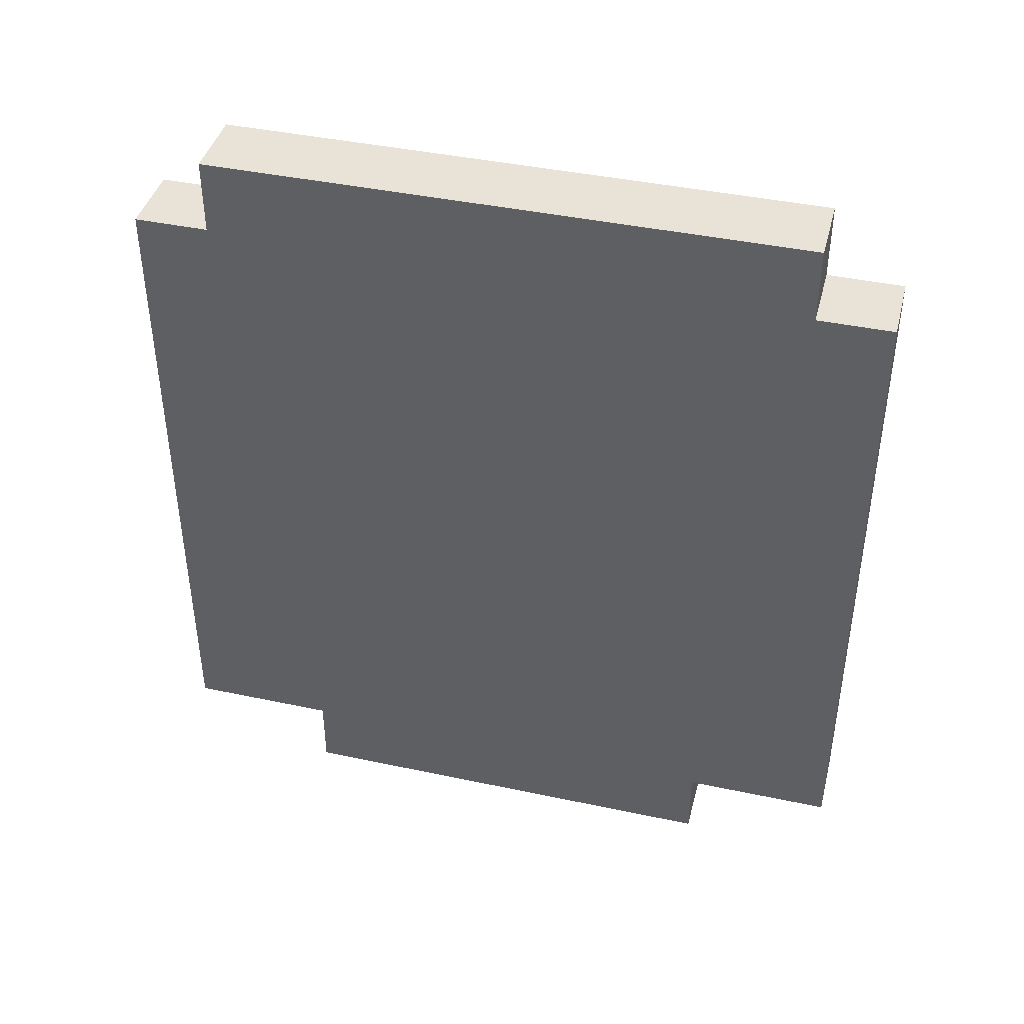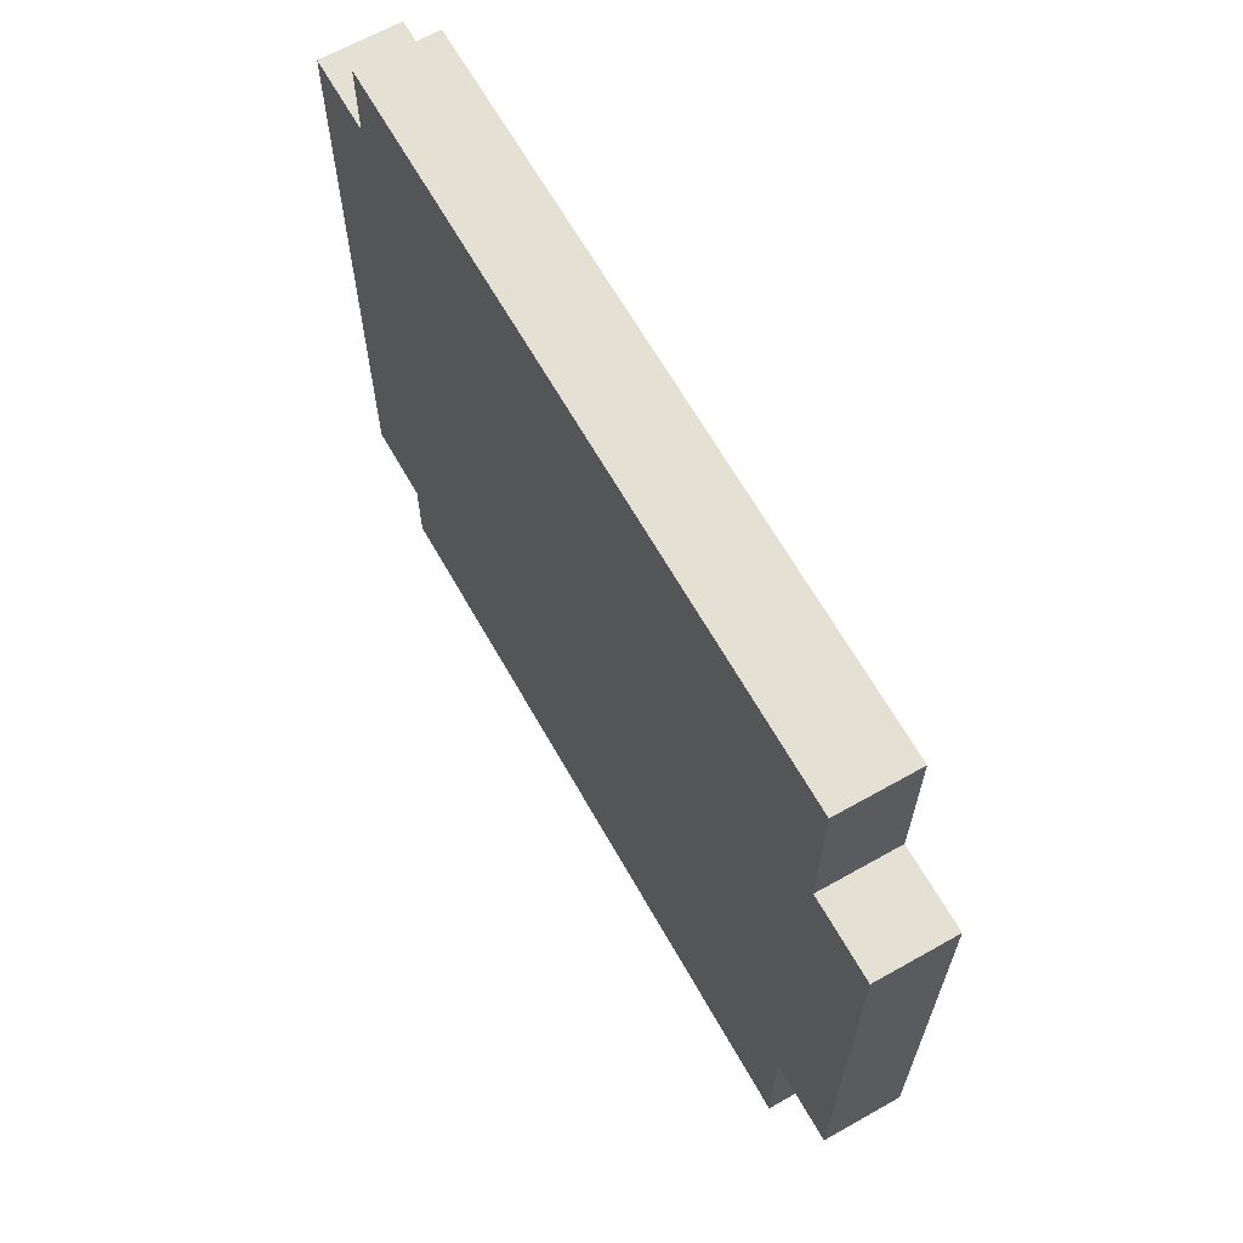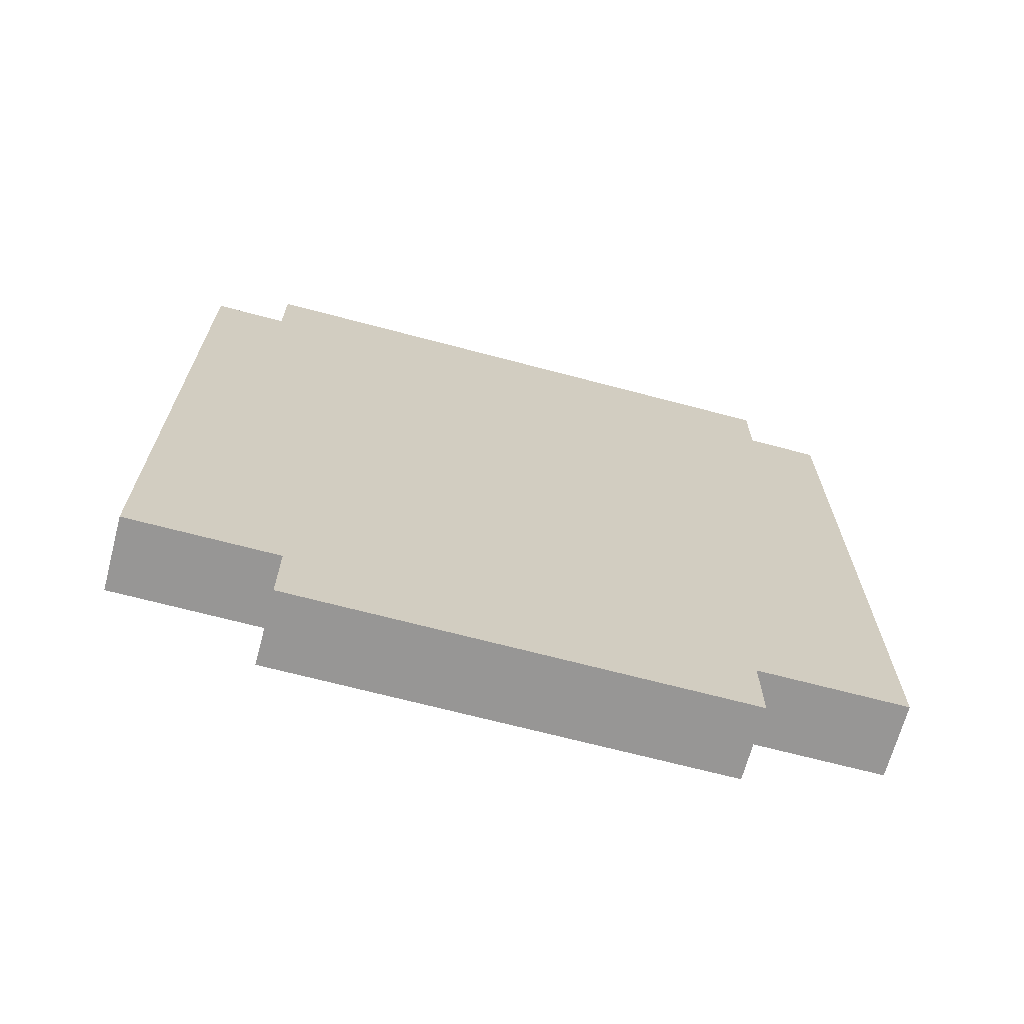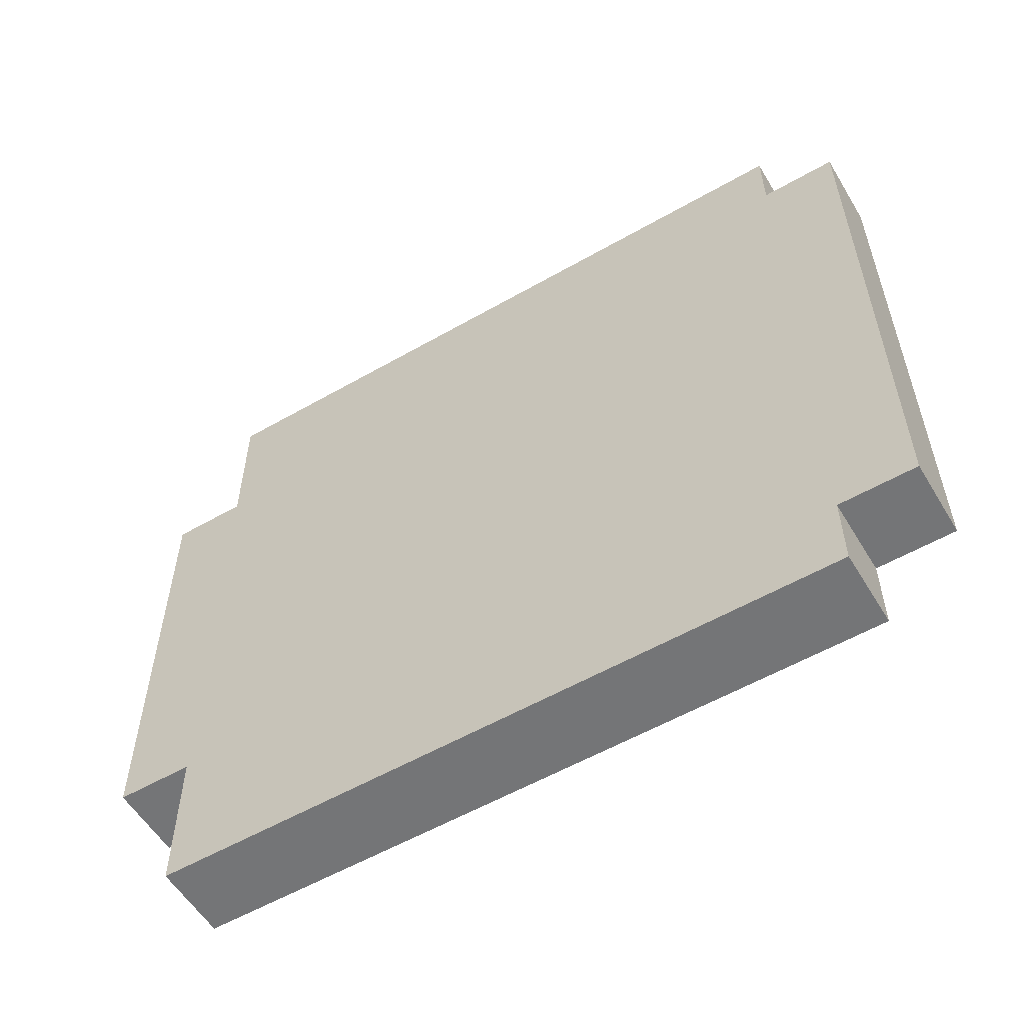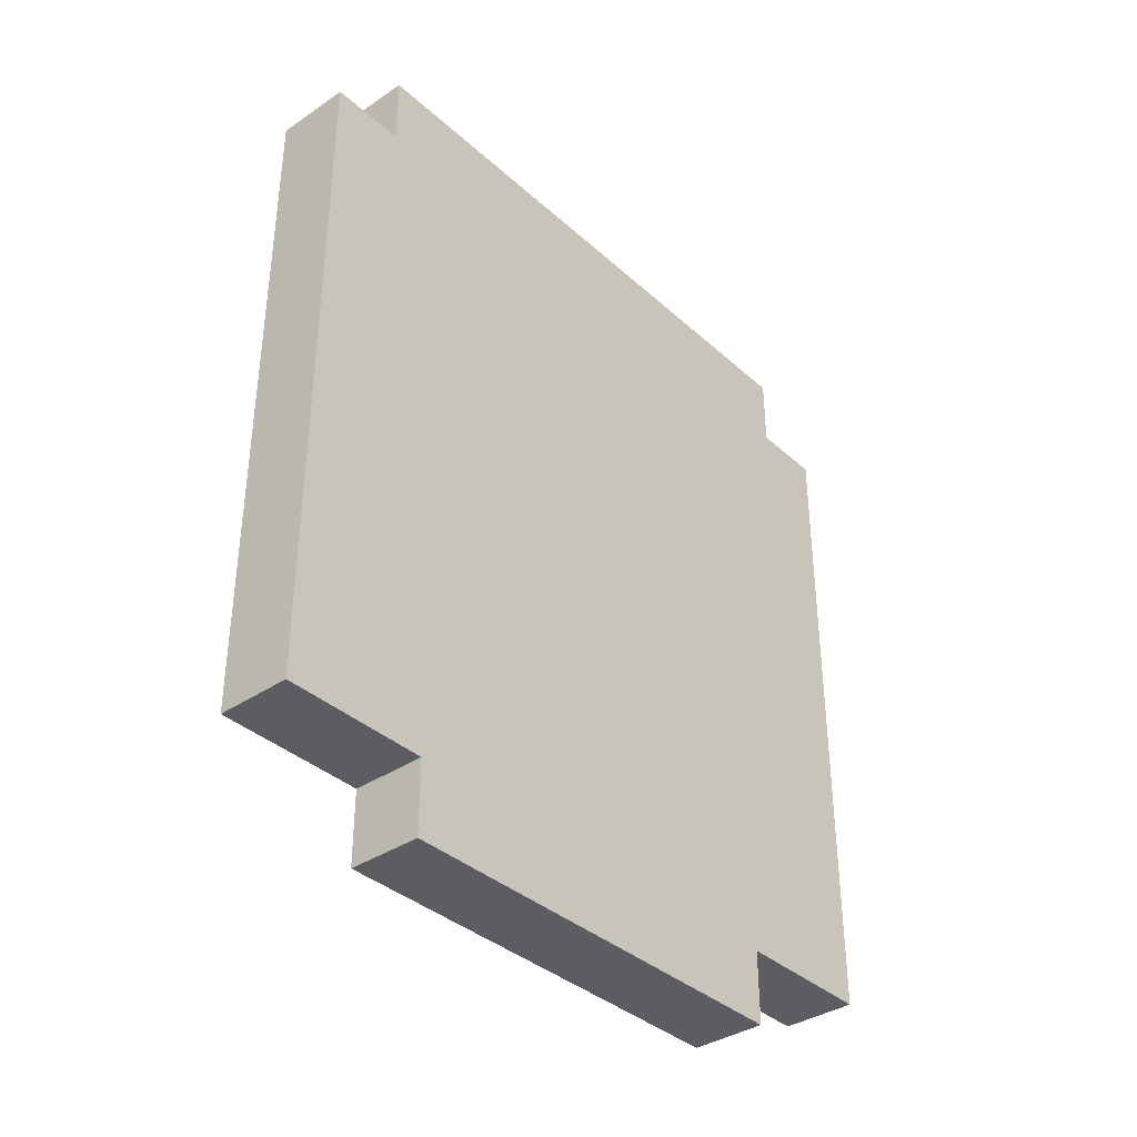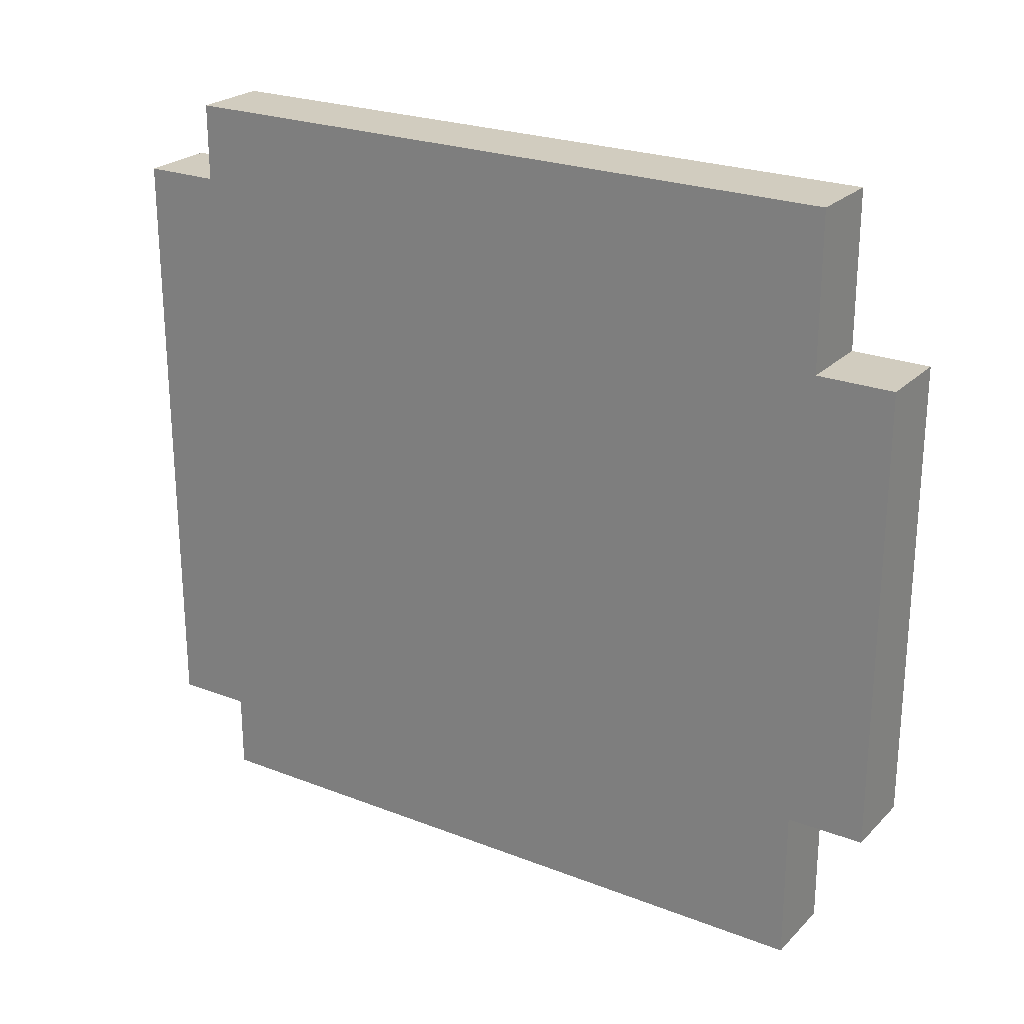
<metadata>
{"format":"obj","ext":"obj","renderer":"f3d","projection":"perspective","resolution":1024,"background":"white","views":[{"elev":41.8,"azim":-75.6,"up":"+Y"},{"elev":65.3,"azim":-29.5,"up":"+Z"},{"elev":-67.9,"azim":75.1,"up":"+Y"},{"elev":-56.5,"azim":120.9,"up":"+Z"},{"elev":-36.9,"azim":-139.0,"up":"+Y"},{"elev":24.0,"azim":-57.2,"up":"+Z"}]}
</metadata>
<code>
o
v -0.1 0.2 0.3
v -0.1 0.2 -0.3
v -0.1 0.3 0.5
v -0.1 0.3 0.3
v -0.1 0.3 -0.3
v -0.1 0.3 -0.5
v -0.1 0.4 0.5
v -0.1 0.4 0.4
v -0.1 0.4 -0.4
v -0.1 0.4 -0.5
v -0.1 0.5 0.3
v -0.1 0.5 -0.3
v -0.1 0.6 0.5
v -0.1 0.6 0.4
v -0.1 0.6 0.3
v -0.1 0.6 -0.3
v -0.1 0.6 -0.4
v -0.1 0.6 -0.5
v -0.1 0.7 0.5
v -0.1 0.7 0.3
v -0.1 0.7 -0.3
v -0.1 0.7 -0.5
v -0.1 0.8 0.5
v -0.1 0.8 0.3
v -0.1 0.8 -0.3
v -0.1 0.8 -0.5
v -0.1 0.9 0.5
v -0.1 0.9 0.3
v -0.1 0.9 -0.3
v -0.1 0.9 -0.5
v -0.1 1 0.5
v -0.1 1 0.3
v -0.1 1 -0.3
v -0.1 1 -0.5
v -0.1 1.1 0.5
v -0.1 1.1 0.3
v -0.1 1.1 -0.3
v -0.1 1.1 -0.5
v -0.1 1.2 0.5
v -0.1 1.2 0.4
v -0.1 1.2 0.2
v -0.1 1.2 -0.2
v -0.1 1.2 -0.4
v -0.1 1.2 -0.5
v -0.1 1.3 0.4
v -0.1 1.3 0.2
v -0.1 1.3 -0.2
v -0.1 1.3 -0.4
v -1.49e-08 0.2 0.3
v -1.49e-08 0.2 -0.3
v -1.49e-08 0.3 0.5
v -1.49e-08 0.3 0.3
v -1.49e-08 0.3 -0.3
v -1.49e-08 0.3 -0.5
v -1.49e-08 0.4 0.5
v -1.49e-08 0.4 0.4
v -1.49e-08 0.4 -0.4
v -1.49e-08 0.4 -0.5
v -1.49e-08 0.5 0.3
v -1.49e-08 0.5 -0.3
v -1.49e-08 0.6 0.5
v -1.49e-08 0.6 0.4
v -1.49e-08 0.6 0.3
v -1.49e-08 0.6 -0.3
v -1.49e-08 0.6 -0.4
v -1.49e-08 0.6 -0.5
v -1.49e-08 0.7 0.5
v -1.49e-08 0.7 0.3
v -1.49e-08 0.7 -0.3
v -1.49e-08 0.7 -0.5
v -1.49e-08 0.8 0.5
v -1.49e-08 0.8 0.3
v -1.49e-08 0.8 -0.3
v -1.49e-08 0.8 -0.5
v -1.49e-08 0.9 0.5
v -1.49e-08 0.9 0.3
v -1.49e-08 0.9 -0.3
v -1.49e-08 0.9 -0.5
v -1.49e-08 1 0.5
v -1.49e-08 1 0.3
v -1.49e-08 1 -0.3
v -1.49e-08 1 -0.5
v -1.49e-08 1.1 0.5
v -1.49e-08 1.1 0.3
v -1.49e-08 1.1 -0.3
v -1.49e-08 1.1 -0.5
v -1.49e-08 1.2 0.5
v -1.49e-08 1.2 0.4
v -1.49e-08 1.2 0.2
v -1.49e-08 1.2 -0.2
v -1.49e-08 1.2 -0.4
v -1.49e-08 1.2 -0.5
v -1.49e-08 1.3 0.4
v -1.49e-08 1.3 0.2
v -1.49e-08 1.3 -0.2
v -1.49e-08 1.3 -0.4
v -0.1 0.3 0.5
v -0.1 0.4 0.5
v -0.1 0.6 0.5
v -0.1 0.7 0.5
v -0.1 0.8 0.5
v -0.1 0.9 0.5
v -0.1 1 0.5
v -0.1 1.1 0.5
v -0.1 1.2 0.5
v -1.49e-08 0.3 0.5
v -1.49e-08 0.4 0.5
v -1.49e-08 0.6 0.5
v -1.49e-08 0.7 0.5
v -1.49e-08 0.8 0.5
v -1.49e-08 0.9 0.5
v -1.49e-08 1 0.5
v -1.49e-08 1.1 0.5
v -1.49e-08 1.2 0.5
v -0.1 1.2 0.4
v -0.1 1.3 0.4
v -1.49e-08 1.2 0.4
v -1.49e-08 1.3 0.4
v -0.1 0.2 0.3
v -0.1 0.3 0.3
v -1.49e-08 0.2 0.3
v -1.49e-08 0.3 0.3
v -0.1 0.2 -0.3
v -0.1 0.3 -0.3
v -1.49e-08 0.2 -0.3
v -1.49e-08 0.3 -0.3
v -0.1 1.2 -0.4
v -0.1 1.3 -0.4
v -1.49e-08 1.2 -0.4
v -1.49e-08 1.3 -0.4
v -0.1 0.3 -0.5
v -0.1 0.4 -0.5
v -0.1 0.6 -0.5
v -0.1 0.7 -0.5
v -0.1 0.8 -0.5
v -0.1 0.9 -0.5
v -0.1 1 -0.5
v -0.1 1.1 -0.5
v -0.1 1.2 -0.5
v -1.49e-08 0.3 -0.5
v -1.49e-08 0.4 -0.5
v -1.49e-08 0.6 -0.5
v -1.49e-08 0.7 -0.5
v -1.49e-08 0.8 -0.5
v -1.49e-08 0.9 -0.5
v -1.49e-08 1 -0.5
v -1.49e-08 1.1 -0.5
v -1.49e-08 1.2 -0.5
v -0.1 0.2 0.3
v -1.49e-08 0.2 0.3
v -0.1 0.2 -0.3
v -1.49e-08 0.2 -0.3
v -0.1 0.3 0.5
v -1.49e-08 0.3 0.5
v -0.1 0.3 0.3
v -1.49e-08 0.3 0.3
v -0.1 0.3 -0.3
v -1.49e-08 0.3 -0.3
v -0.1 0.3 -0.5
v -1.49e-08 0.3 -0.5
v -0.1 1.2 0.5
v -1.49e-08 1.2 0.5
v -0.1 1.2 0.4
v -1.49e-08 1.2 0.4
v -0.1 1.2 -0.4
v -1.49e-08 1.2 -0.4
v -0.1 1.2 -0.5
v -1.49e-08 1.2 -0.5
v -0.1 1.3 0.4
v -1.49e-08 1.3 0.4
v -0.1 1.3 0.2
v -1.49e-08 1.3 0.2
v -0.1 1.3 -0.2
v -1.49e-08 1.3 -0.2
v -0.1 1.3 -0.4
v -1.49e-08 1.3 -0.4
f 4 2 1
f 5 2 4
f 7 4 3
f 8 4 7
f 9 6 5
f 10 6 9
f 11 4 8
f 11 5 4
f 12 9 5
f 12 5 11
f 13 8 7
f 14 11 8
f 14 8 13
f 15 12 11
f 15 11 14
f 16 9 12
f 16 12 15
f 17 10 9
f 17 9 16
f 18 10 17
f 19 15 14
f 19 14 13
f 20 16 15
f 20 15 19
f 21 18 17
f 21 16 20
f 21 17 16
f 22 18 21
f 23 20 19
f 24 21 20
f 24 20 23
f 25 22 21
f 25 21 24
f 26 22 25
f 27 24 23
f 28 25 24
f 28 24 27
f 29 26 25
f 29 25 28
f 30 26 29
f 31 28 27
f 32 29 28
f 32 28 31
f 33 30 29
f 33 29 32
f 34 30 33
f 35 32 31
f 36 33 32
f 36 32 35
f 37 34 33
f 37 33 36
f 38 34 37
f 39 36 35
f 39 37 36
f 39 38 37
f 40 38 39
f 41 38 40
f 42 38 41
f 43 38 42
f 44 38 43
f 45 41 40
f 46 42 41
f 46 41 45
f 47 43 42
f 47 42 46
f 48 43 47
f 49 50 52
f 52 50 53
f 51 52 55
f 55 52 56
f 53 54 57
f 57 54 58
f 56 52 59
f 52 53 59
f 53 57 60
f 59 53 60
f 55 56 61
f 56 59 62
f 61 56 62
f 59 60 63
f 62 59 63
f 60 57 64
f 63 60 64
f 57 58 65
f 64 57 65
f 65 58 66
f 62 63 67
f 61 62 67
f 63 64 68
f 67 63 68
f 65 66 69
f 68 64 69
f 64 65 69
f 69 66 70
f 67 68 71
f 68 69 72
f 71 68 72
f 69 70 73
f 72 69 73
f 73 70 74
f 71 72 75
f 72 73 76
f 75 72 76
f 73 74 77
f 76 73 77
f 77 74 78
f 75 76 79
f 76 77 80
f 79 76 80
f 77 78 81
f 80 77 81
f 81 78 82
f 79 80 83
f 80 81 84
f 83 80 84
f 81 82 85
f 84 81 85
f 85 82 86
f 83 84 87
f 84 85 87
f 85 86 87
f 87 86 88
f 88 86 89
f 89 86 90
f 90 86 91
f 91 86 92
f 88 89 93
f 89 90 94
f 93 89 94
f 90 91 95
f 94 90 95
f 95 91 96
f 106 98 97
f 107 99 98
f 107 98 106
f 108 100 99
f 108 99 107
f 109 101 100
f 109 100 108
f 110 102 101
f 110 101 109
f 111 103 102
f 111 102 110
f 112 104 103
f 112 103 111
f 113 105 104
f 113 104 112
f 114 105 113
f 117 116 115
f 118 116 117
f 121 120 119
f 122 120 121
f 123 124 125
f 125 124 126
f 127 128 129
f 129 128 130
f 131 132 140
f 132 133 141
f 140 132 141
f 133 134 142
f 141 133 142
f 134 135 143
f 142 134 143
f 135 136 144
f 143 135 144
f 136 137 145
f 144 136 145
f 137 138 146
f 145 137 146
f 138 139 147
f 146 138 147
f 147 139 148
f 151 150 149
f 152 150 151
f 155 154 153
f 156 154 155
f 159 158 157
f 160 158 159
f 161 162 163
f 163 162 164
f 165 166 167
f 167 166 168
f 169 170 171
f 171 170 172
f 171 172 173
f 173 172 174
f 173 174 175
f 175 174 176

</code>
